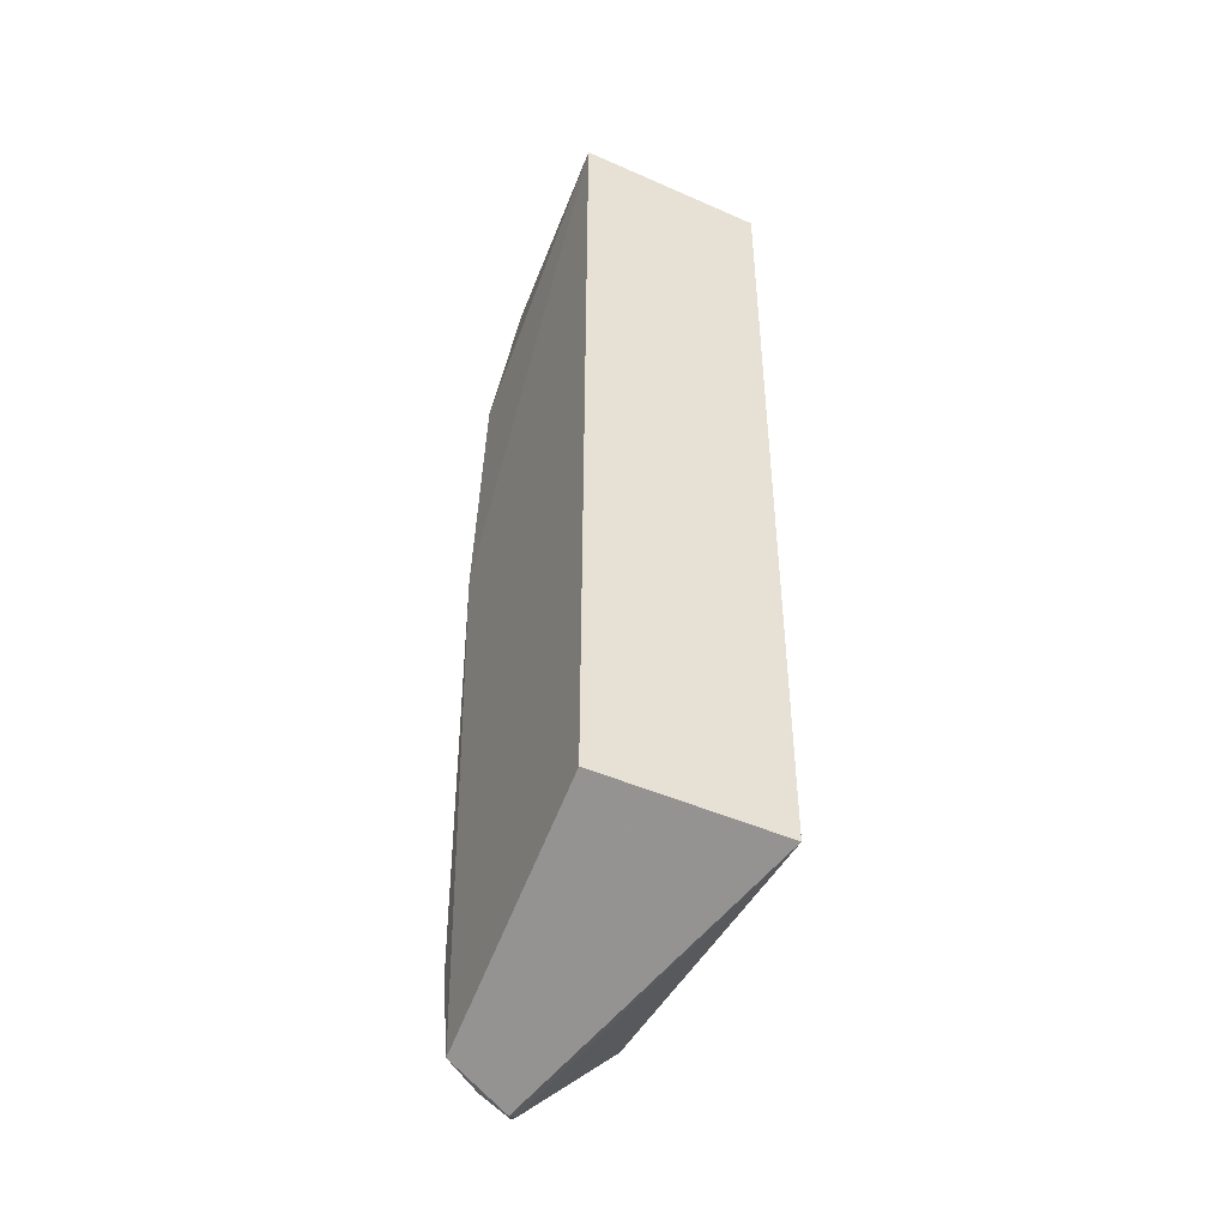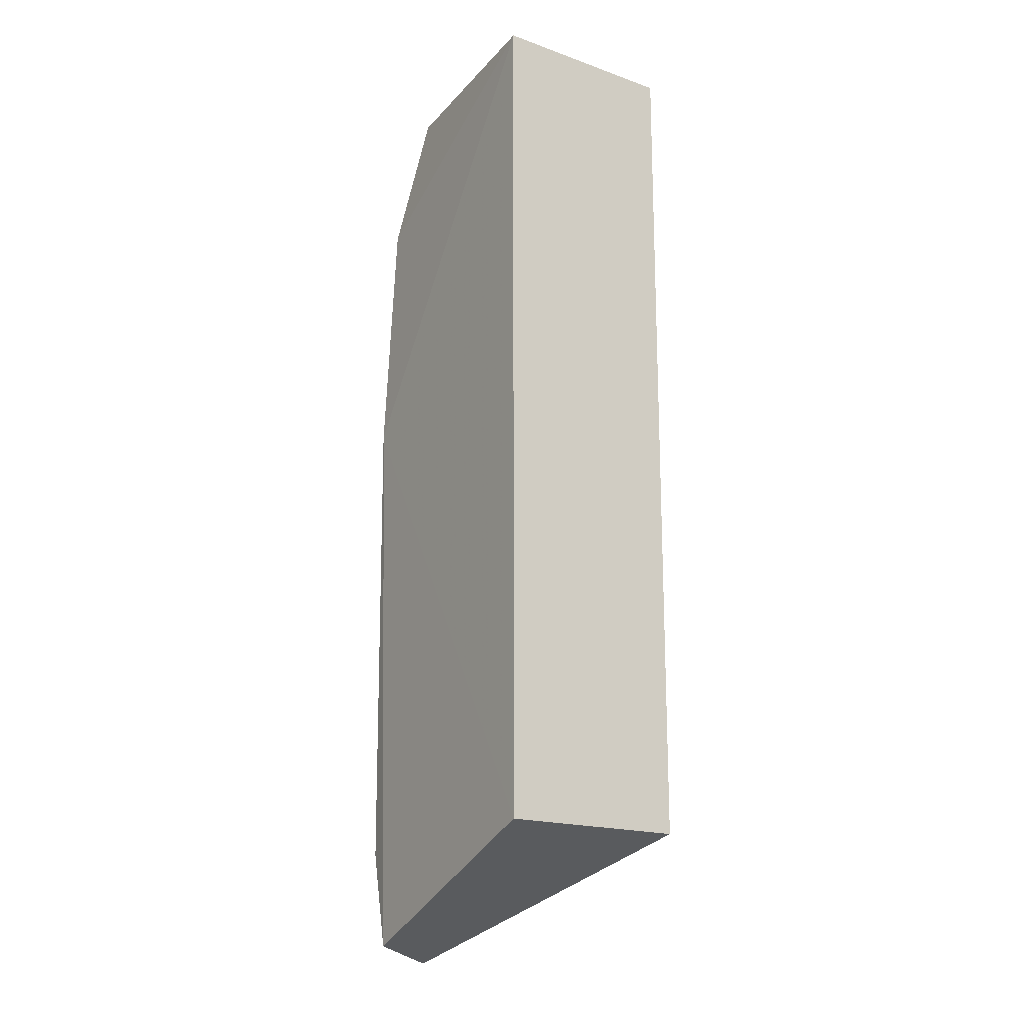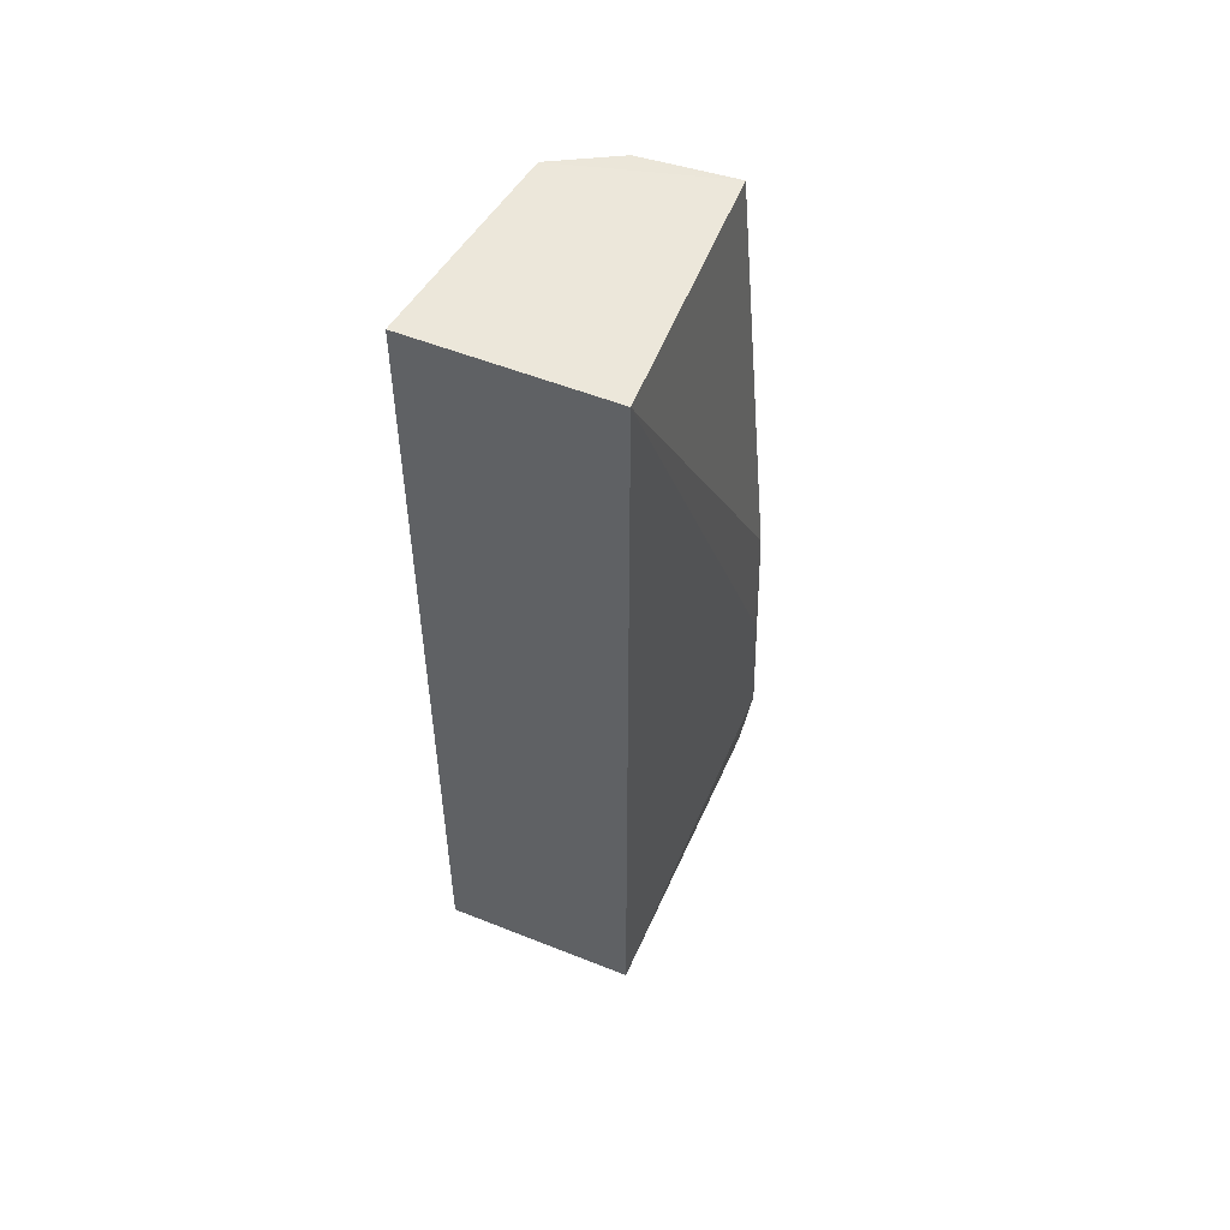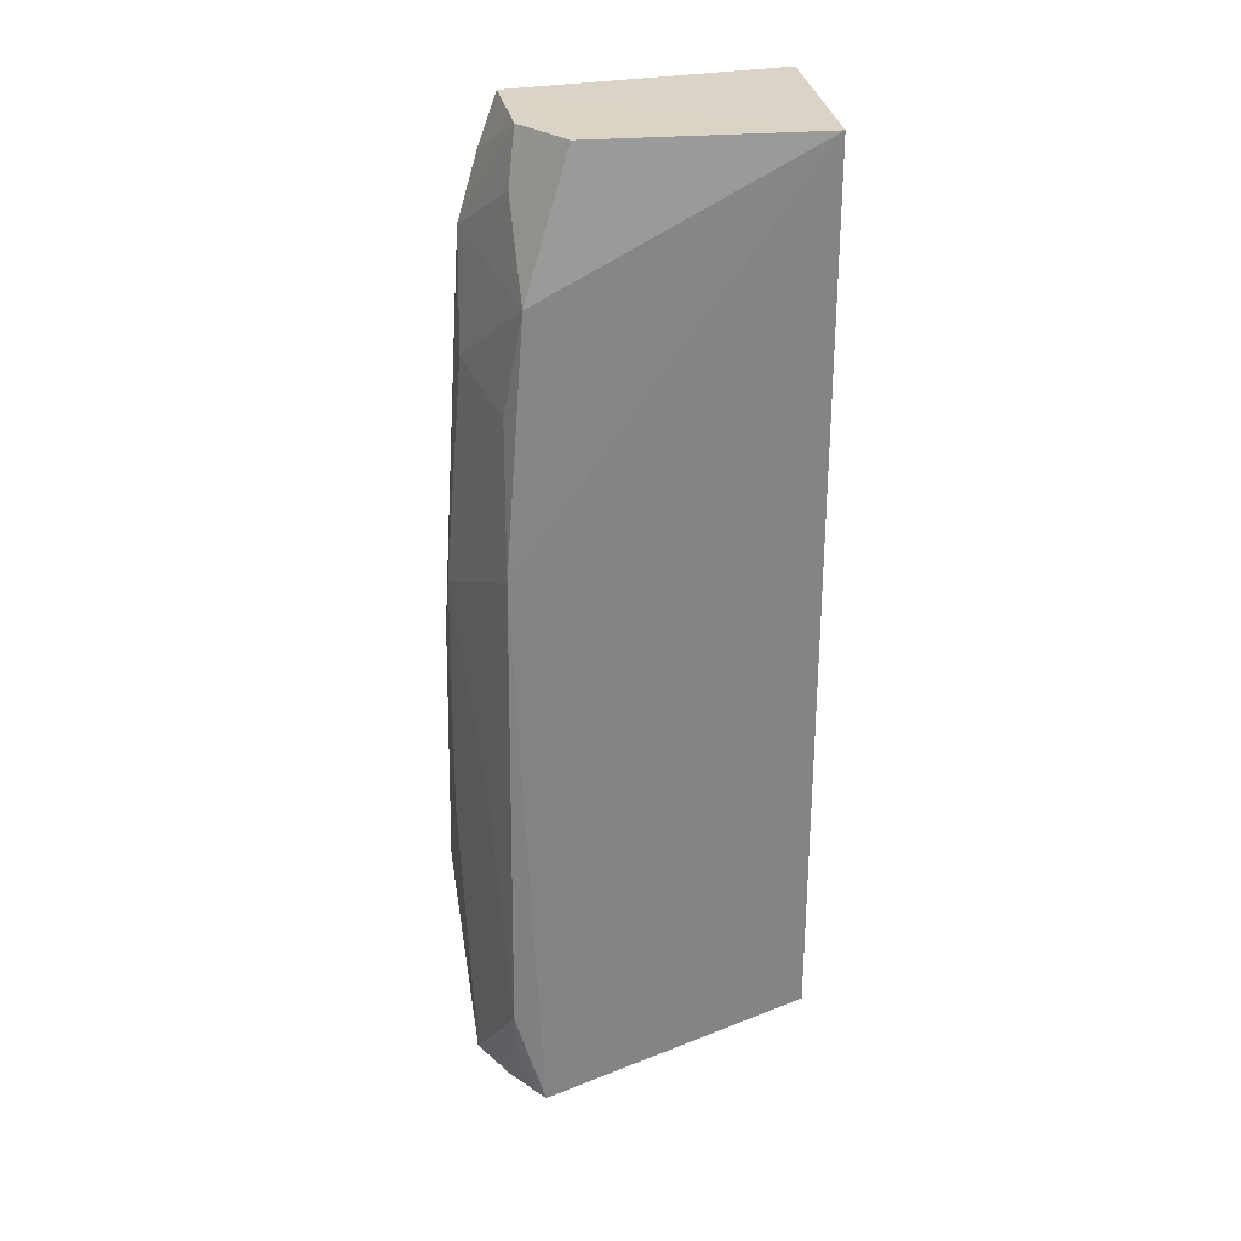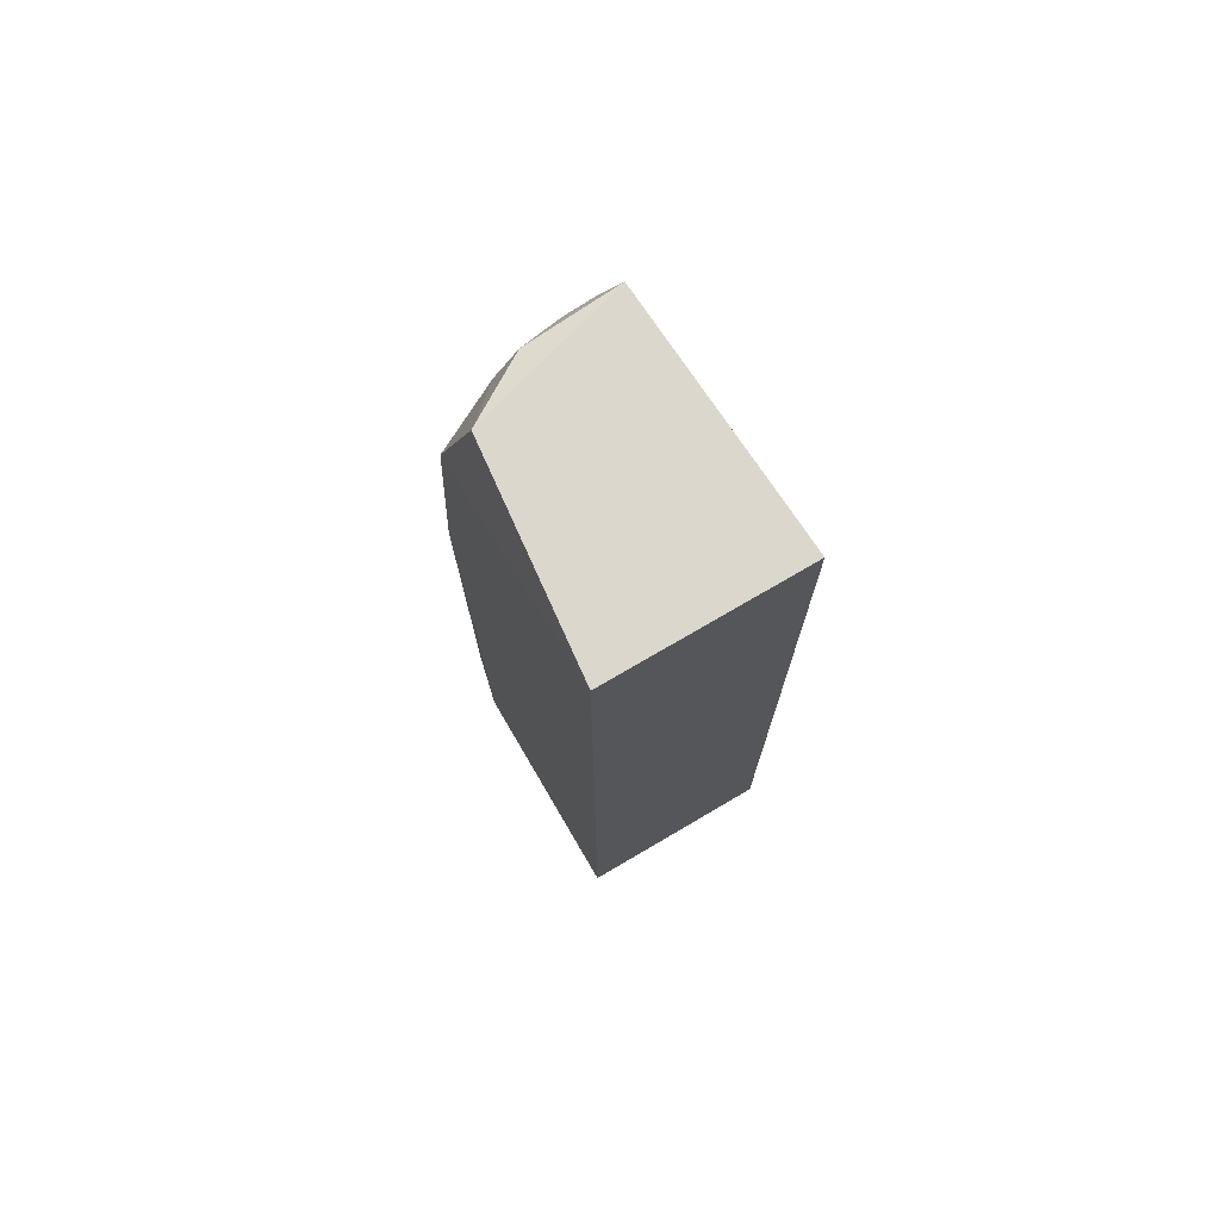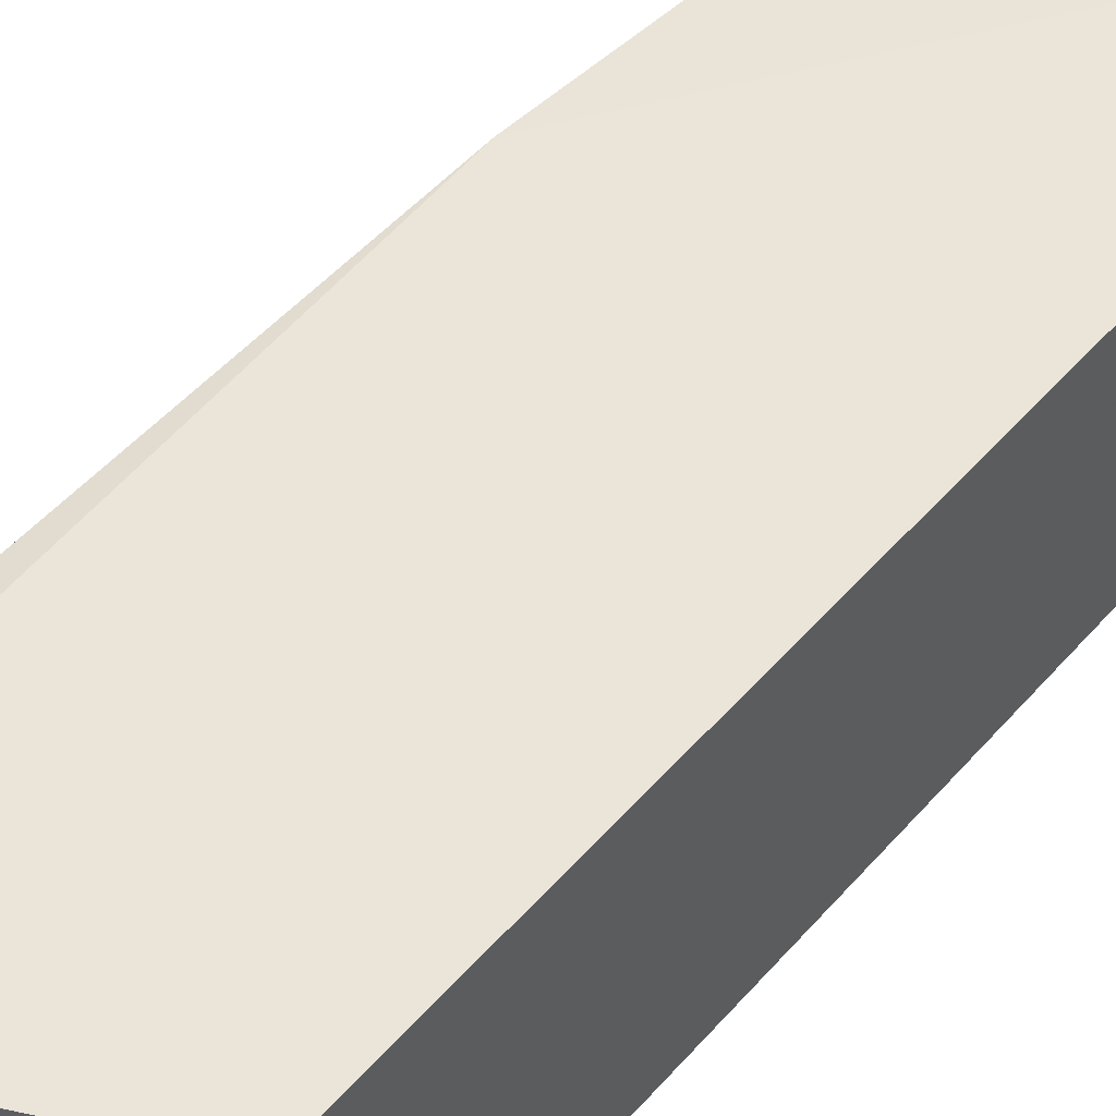
<metadata>
{"format":"obj","ext":"obj","renderer":"f3d","projection":"perspective","resolution":1024,"background":"white","views":[{"elev":-46.3,"azim":63.2,"up":"+Y"},{"elev":-17.7,"azim":55.2,"up":"+Y"},{"elev":53.2,"azim":113.2,"up":"+Y"},{"elev":28.9,"azim":-7.7,"up":"+Y"},{"elev":74.2,"azim":59.6,"up":"+Y"},{"elev":46.8,"azim":37.9,"up":"+Z"}]}
</metadata>
<code>
v -0.3748 -0.3383 0.01148
v -0.1977 -0.2652 -0.1194
v -0.1977 -0.2652 0.01698
v -0.3488 0.3362 -0.0001706
v -0.4202 -0.265 -0.1202
v -0.1977 0.3409 0.01698
v -0.398 -0.3477 -0.03806
v -0.1977 0.3409 -0.1194
v -0.3917 0.06749 0.01118
v -0.409 -0.3397 -0.0473
v -0.3804 0.3357 -0.1103
v -0.3832 -0.1477 -0.1402
v -0.3786 0.2414 0.009692
v -0.4241 0.03396 -0.06169
v -0.4173 -0.3359 -0.04815
v -0.3747 -0.04981 -0.1395
v -0.3774 0.03823 -0.1375
v -0.3761 0.3343 -0.04409
v -0.4084 0.2617 -0.08644
v -0.3904 0.1701 -0.0007003
v -0.3976 -0.3391 -0.019
v -0.3951 -0.2693 0.008007
v -0.4277 -0.2114 -0.1106
v -0.3817 0.2995 -0.0294
v -0.3939 0.3023 -0.1018
v -0.4112 0.1881 -0.06124
v -0.4061 -0.1014 -0.01839
v -0.4252 -0.1417 -0.06533
v -0.3907 -0.3228 -0.001952
v -0.426 -0.003528 -0.07304
v -0.3813 -0.3358 0.005973
f 1 2 3
f 6 3 2
f 7 2 1
f 8 6 2
f 9 1 3
f 9 3 6
f 10 5 2
f 10 2 7
f 11 4 6
f 11 6 8
f 12 2 5
f 13 9 6
f 13 6 4
f 15 10 7
f 15 5 10
f 16 8 2
f 16 2 12
f 17 12 5
f 17 16 12
f 17 11 8
f 17 8 16
f 18 4 11
f 20 14 9
f 20 9 13
f 21 15 7
f 21 7 1
f 22 1 9
f 23 5 15
f 23 17 5
f 24 13 4
f 24 4 18
f 24 19 13
f 24 18 19
f 25 19 18
f 25 18 11
f 25 23 19
f 25 11 17
f 25 17 23
f 26 19 14
f 26 14 20
f 26 20 13
f 26 13 19
f 27 22 9
f 27 9 14
f 27 14 22
f 28 22 14
f 28 15 22
f 28 23 15
f 29 22 15
f 29 15 21
f 30 14 19
f 30 19 23
f 30 28 14
f 30 23 28
f 31 29 21
f 31 21 1
f 31 1 22
f 31 22 29

</code>
